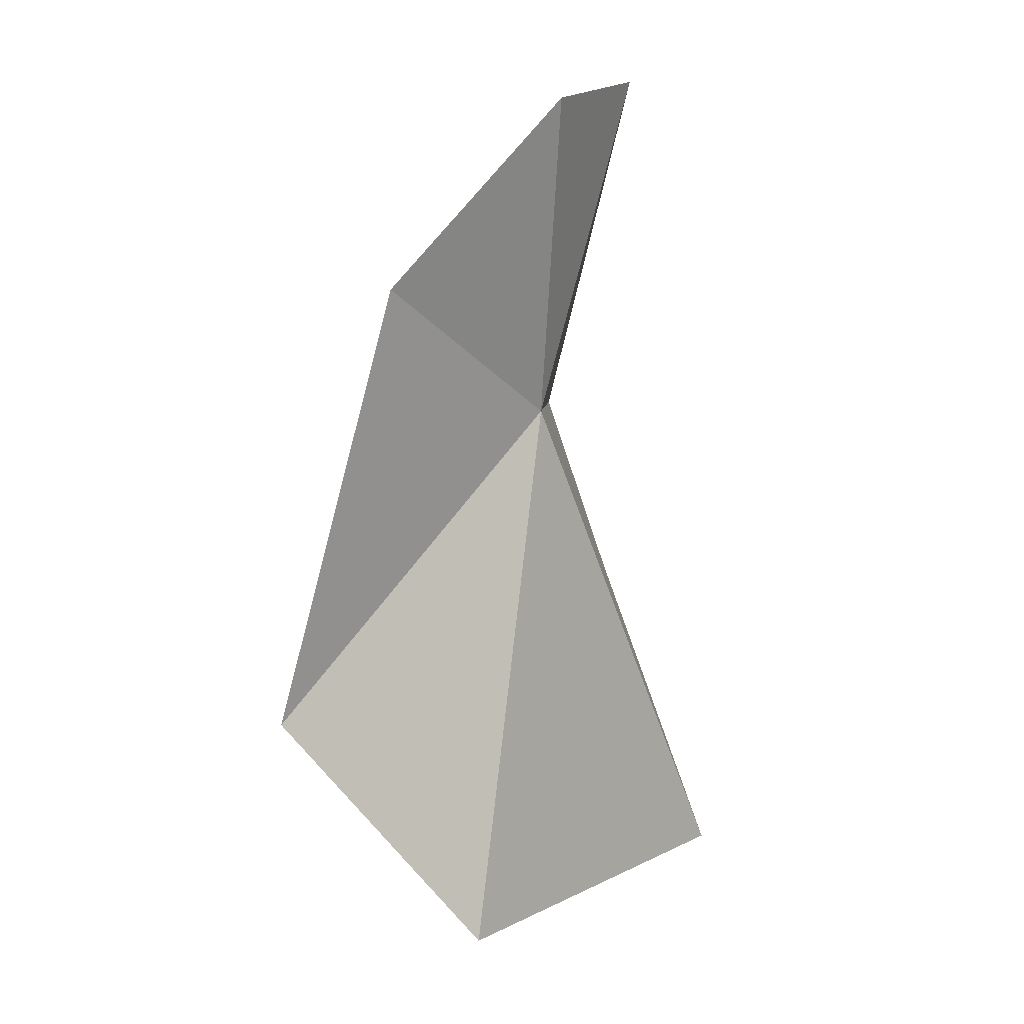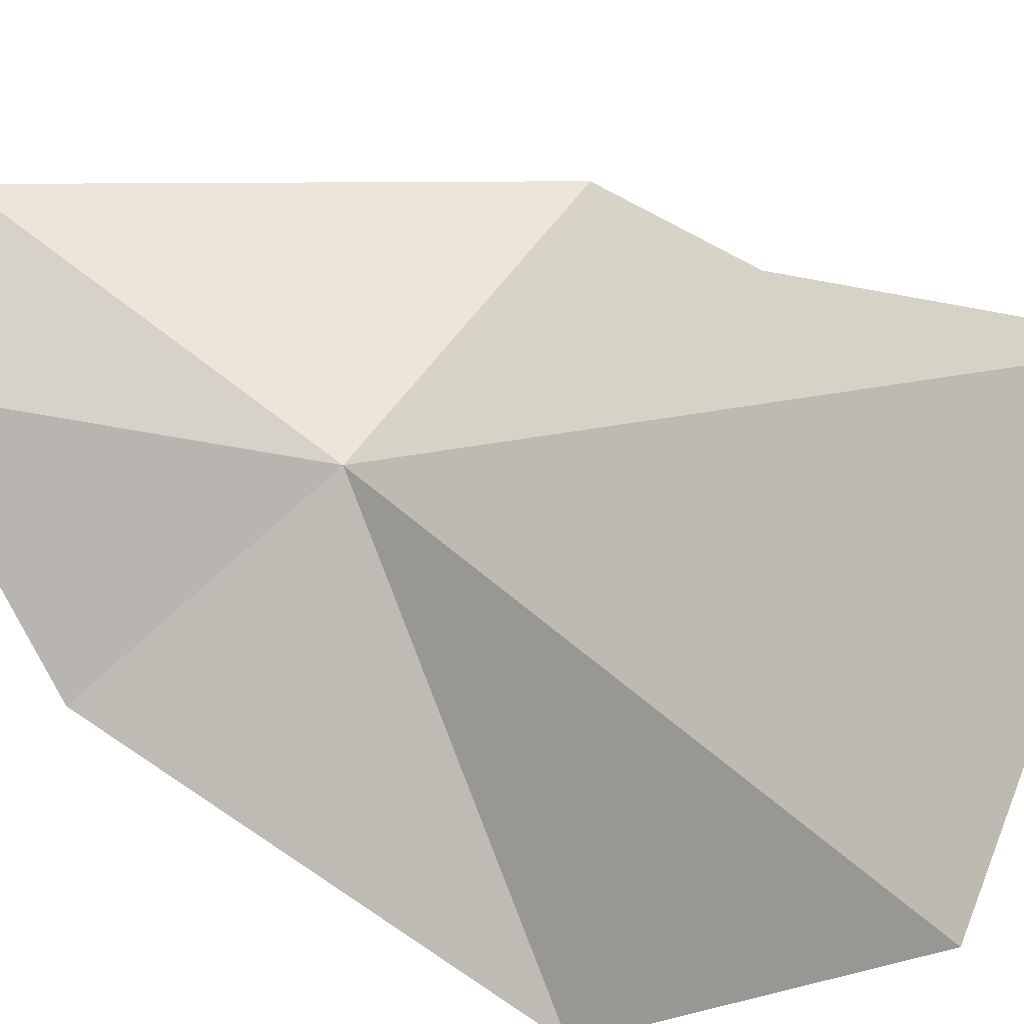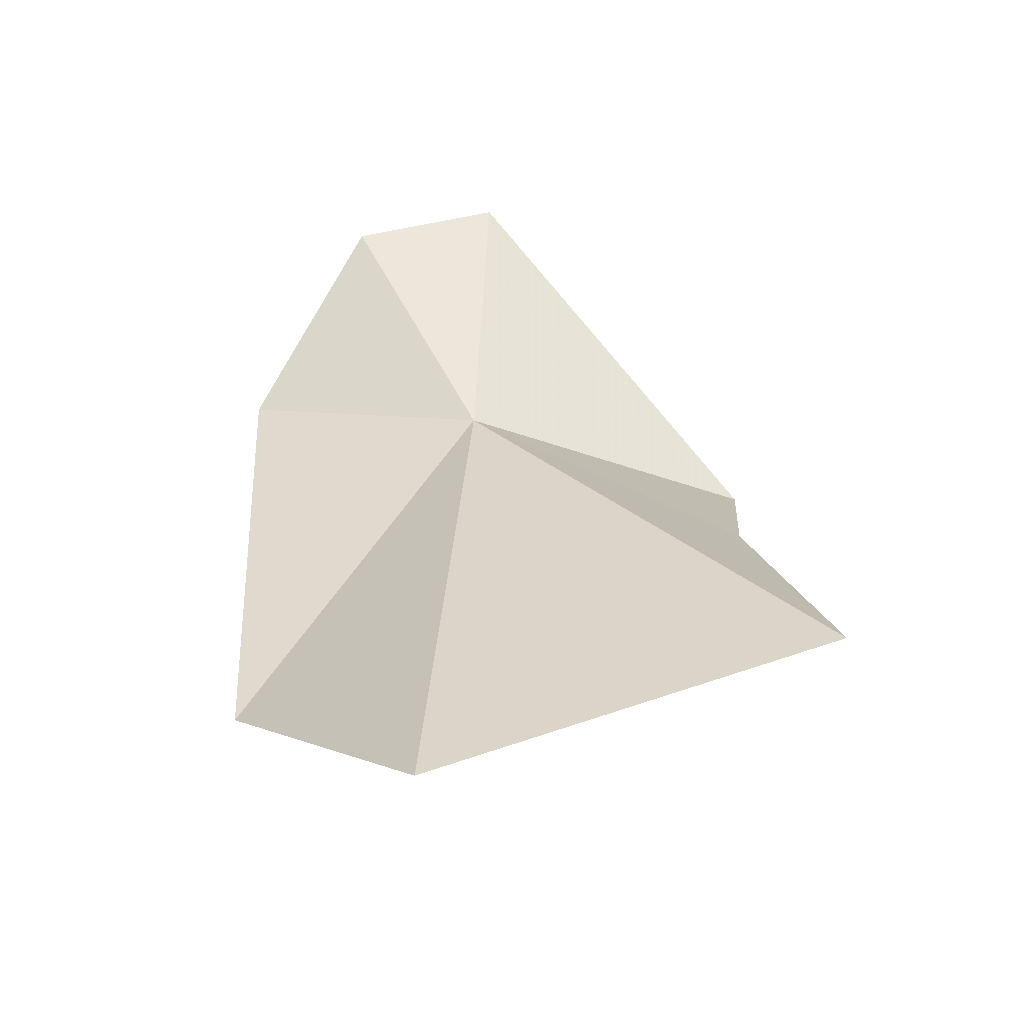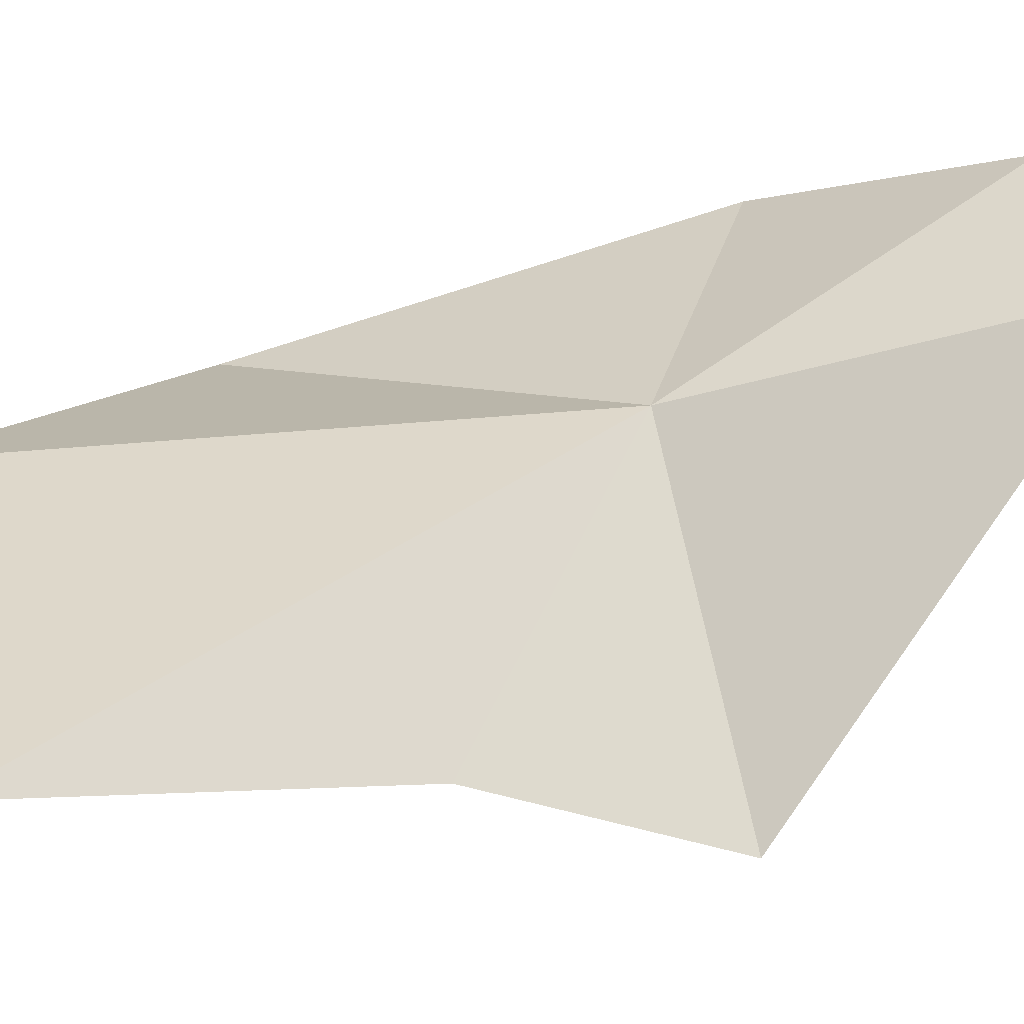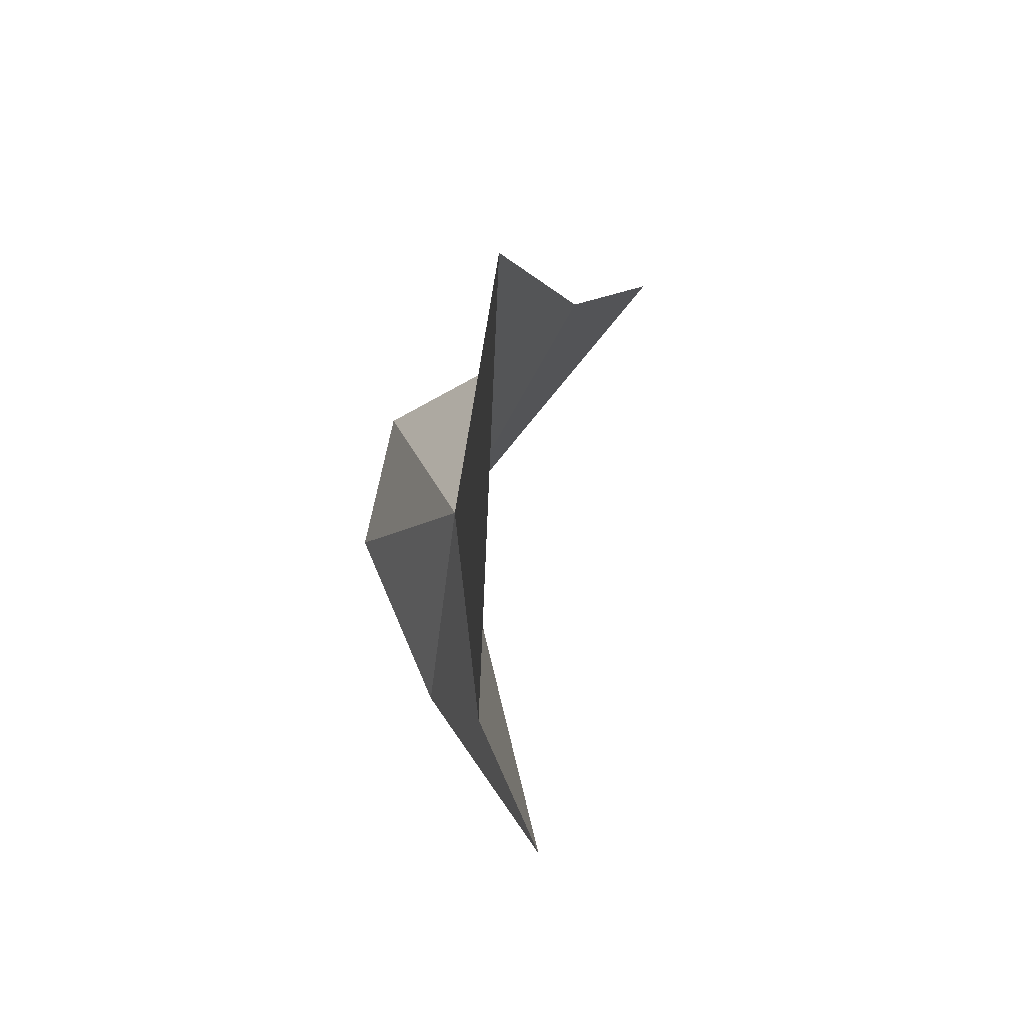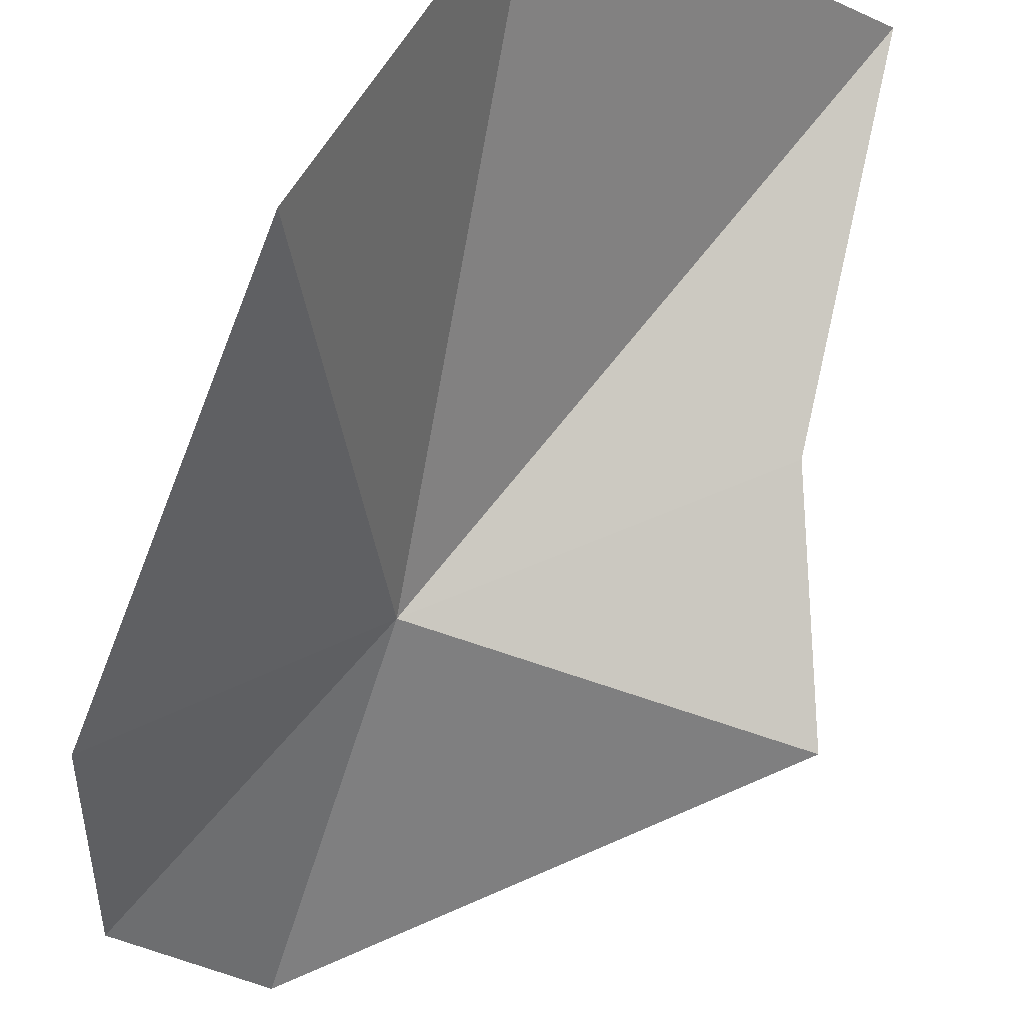
<metadata>
{"format":"obj","ext":"obj","renderer":"f3d","projection":"perspective","resolution":1024,"background":"white","views":[{"elev":-3.3,"azim":87.5,"up":"+Z"},{"elev":45.7,"azim":130.8,"up":"+Y"},{"elev":-57.5,"azim":151.3,"up":"+Z"},{"elev":76.2,"azim":-94.0,"up":"+Y"},{"elev":-76.8,"azim":-135.2,"up":"+Z"},{"elev":-75.2,"azim":168.0,"up":"+Y"}]}
</metadata>
<code>
v 176.9 -683.4 113.5
v 224.8 -680.2 198.6
v 186.7 -656.6 213.8
v 215 -759.7 19.24
v 235.6 -728.7 141
v 81.05 -675.1 127.1
v 181.3 -702.5 -46.98
v 95.21 -623.3 -24.58
v 97.2 -656.7 67.73
f 1 3 2
f 1 5 4
f 1 4 7
f 1 8 9
f 1 7 8
f 1 9 6
f 1 2 5
f 1 6 3

</code>
